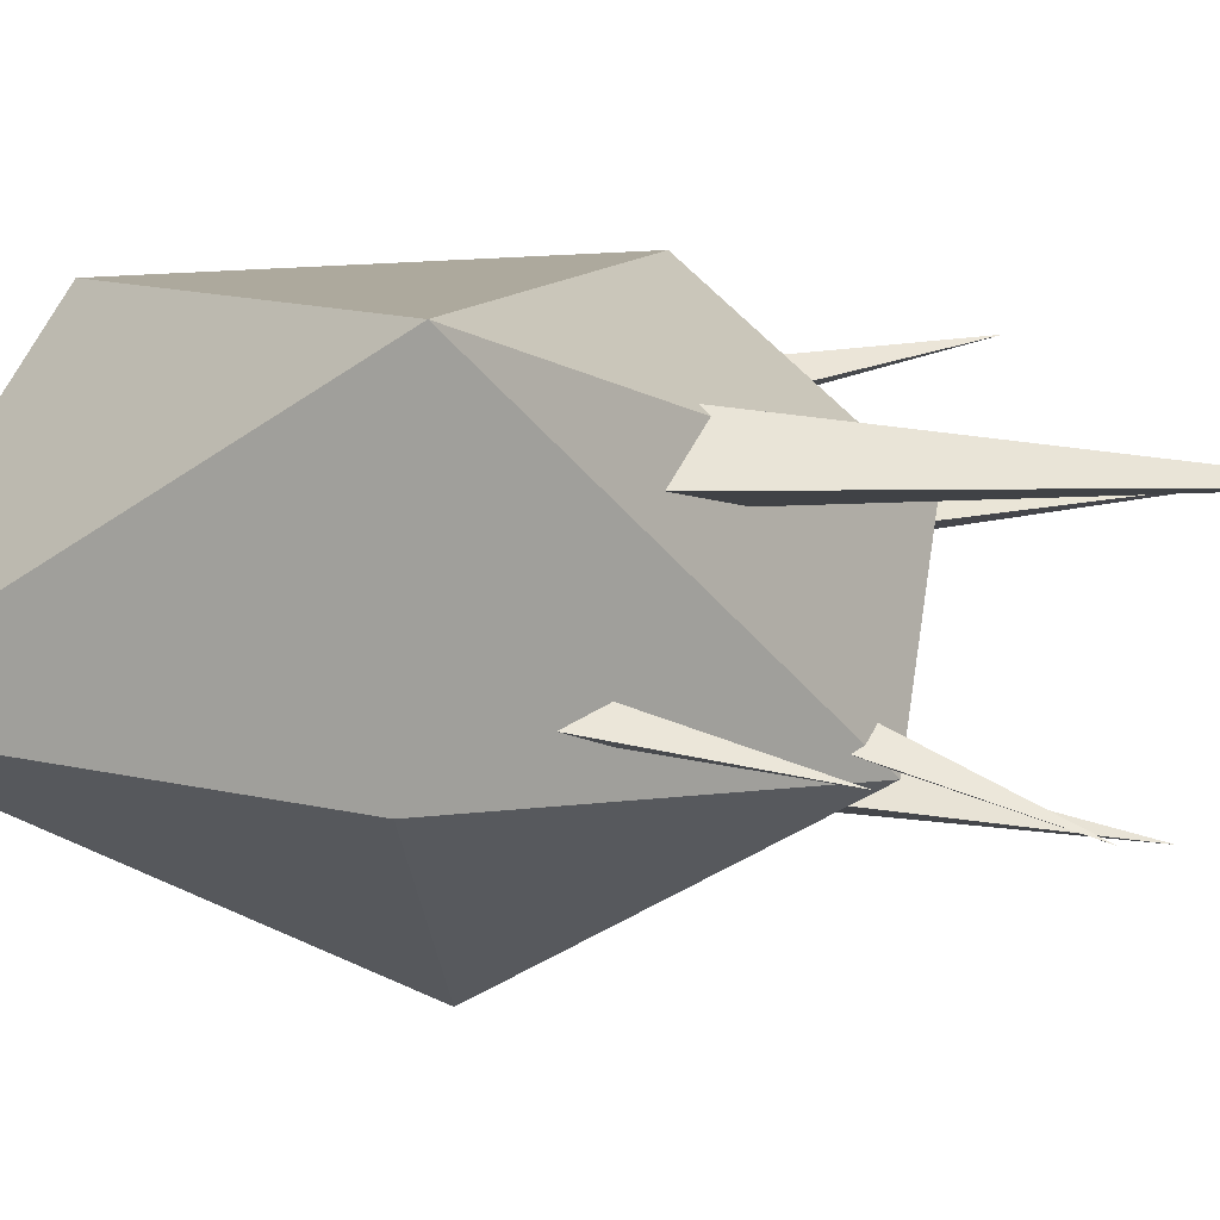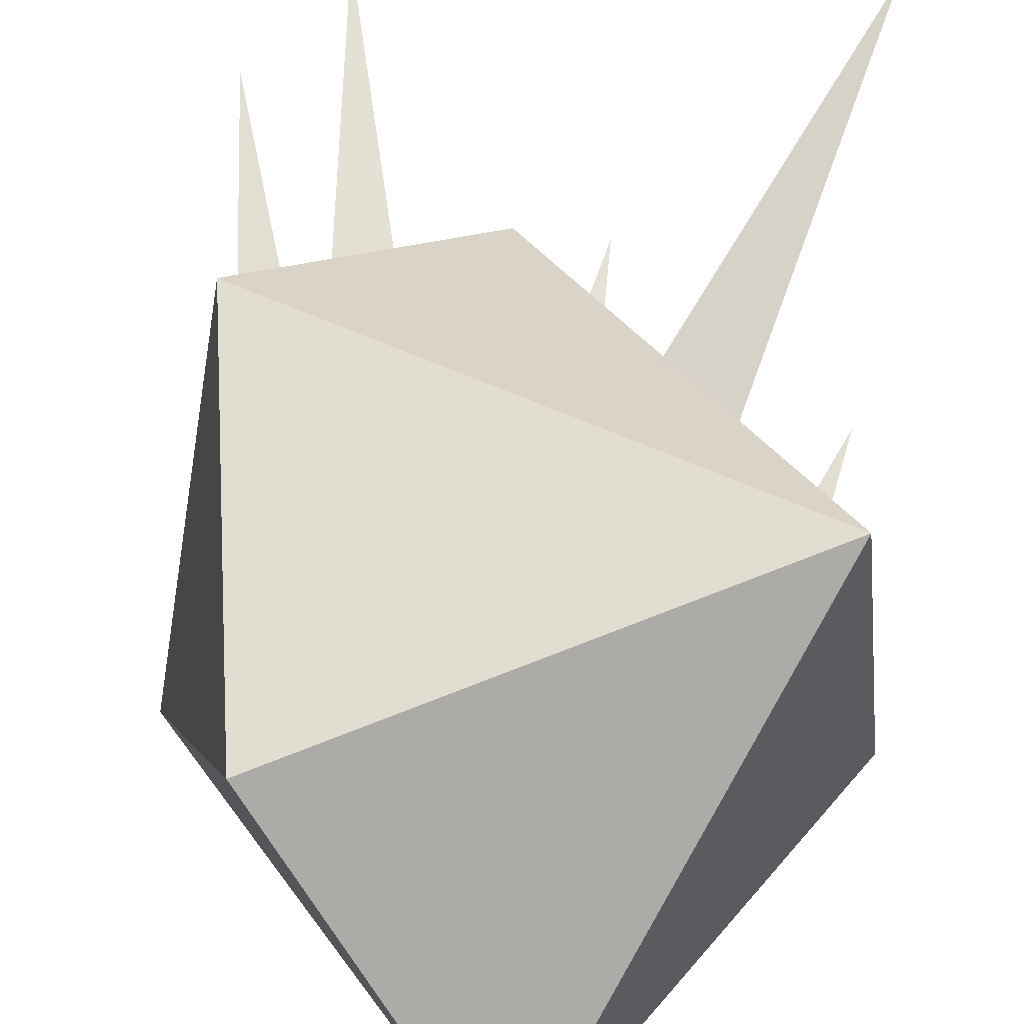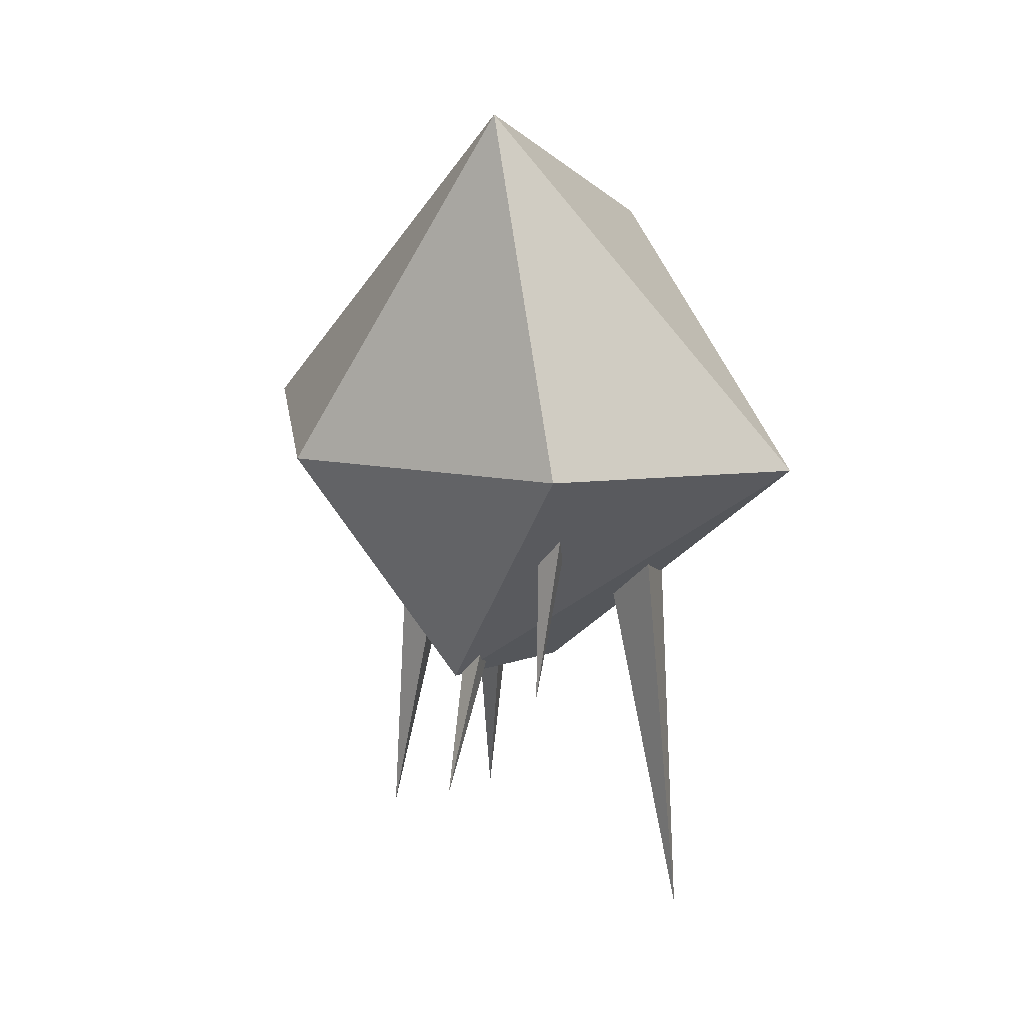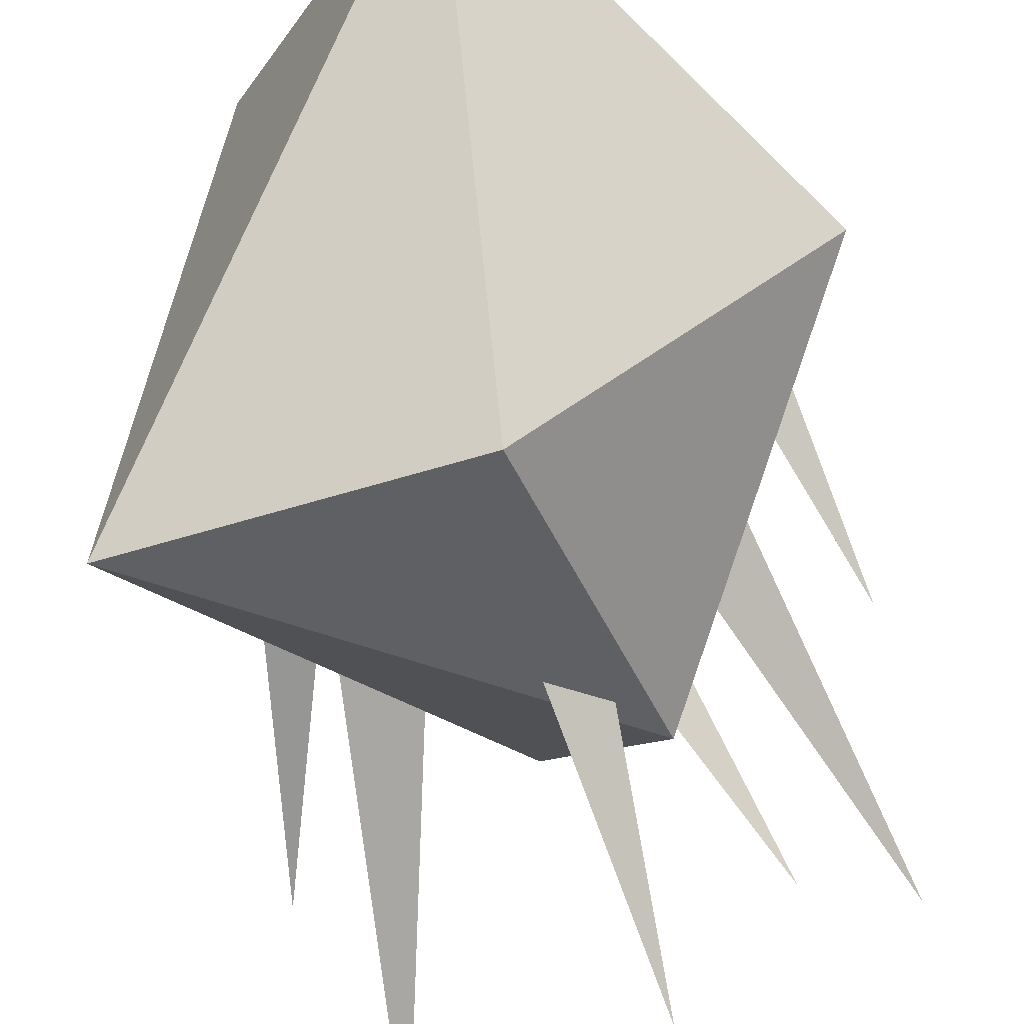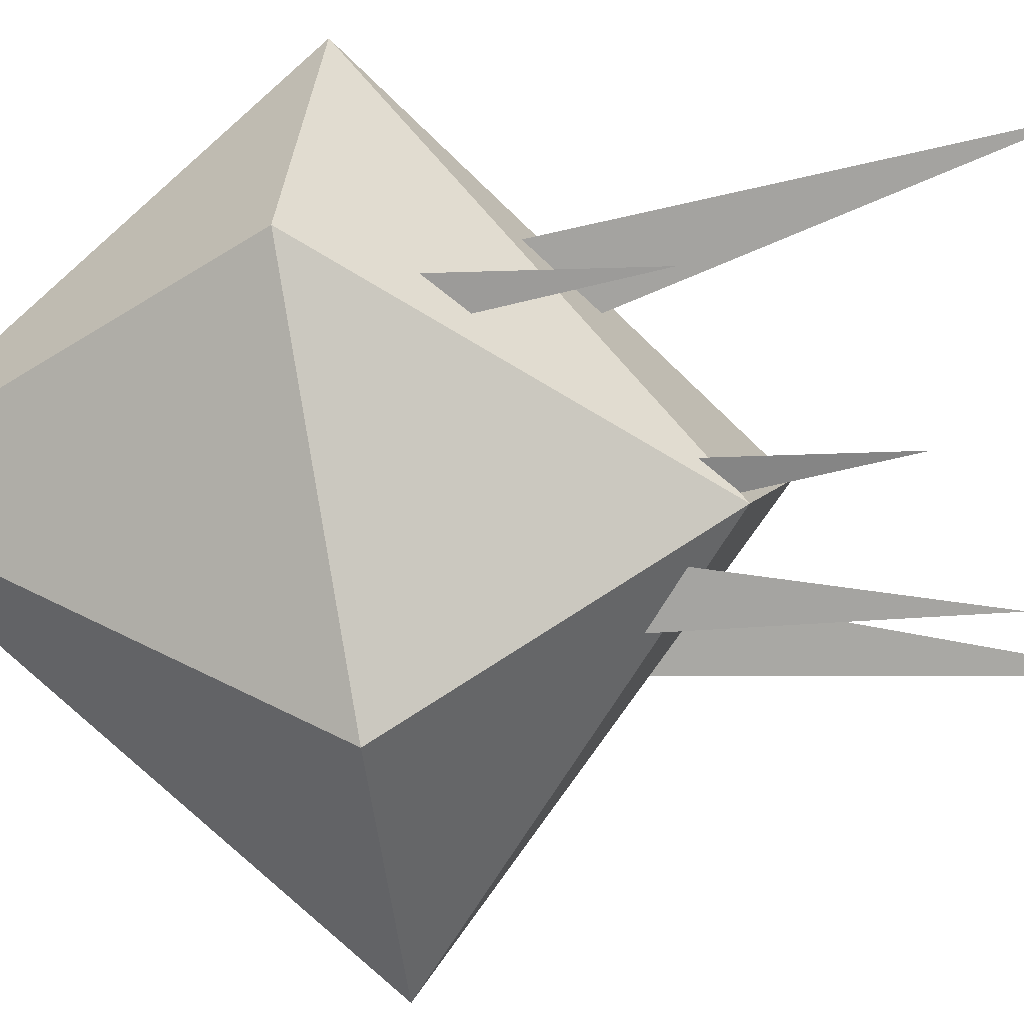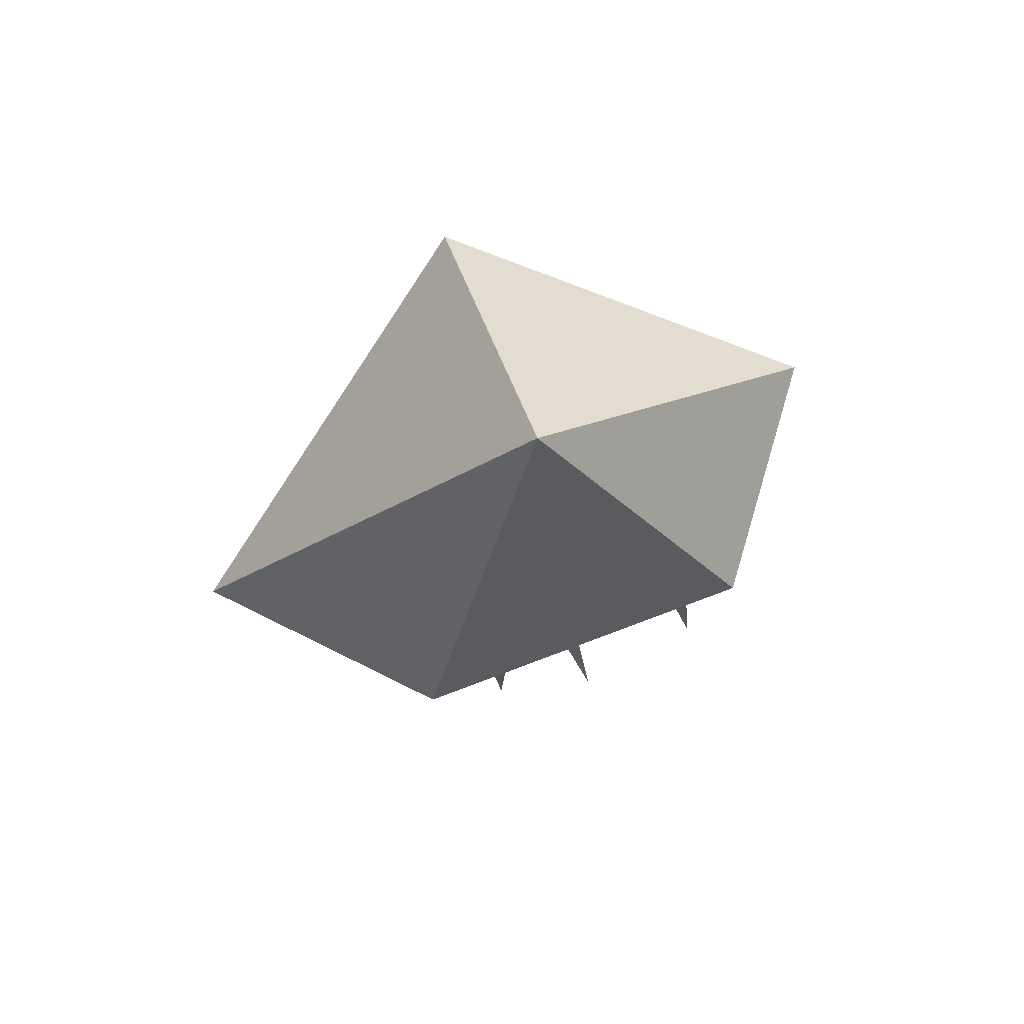
<metadata>
{"format":"obj","ext":"obj","renderer":"f3d","projection":"perspective","resolution":1024,"background":"white","views":[{"elev":19.2,"azim":80.6,"up":"+Y"},{"elev":60.8,"azim":4.8,"up":"+Y"},{"elev":26.0,"azim":77.3,"up":"+Z"},{"elev":-76.6,"azim":10.4,"up":"+Y"},{"elev":-48.5,"azim":89.5,"up":"+Y"},{"elev":77.1,"azim":23.2,"up":"+Z"}]}
</metadata>
<code>
o Super_Asset
v 2.828 2.744 0.2102
v -2.972 -2.783 -0.5375
v 0.2386 -2.985 -0.1999
v 0.5267 -0.4386 4.217
v 3.162 -0.3196 0.508
v 1.08 -1.116 -3.197
v -0.09896 0.5331 -3.711
v -1.672 1.946 2.172
v -2.31 1.815 -2.176
v -2.514 1.002 -4.8
v -2.115 0.3402 -1.35
v -2.115 0.9509 -1.281
v -1.515 0.6604 -1.448
v 1.86 -1.379 -4.518
v 0.1584 -0.5742 -1.344
v 0.2404 0.02086 -1.474
v 0.774 -0.309 -1.194
v 3.012 1.439 -5.921
v 0.9281 0.8684 -1.184
v 0.9281 1.693 -1.124
v 1.711 1.261 -0.8859
v 0.6846 -1.909 -5.321
v 0.0652 -1.575 -1.915
v 0.0652 -0.9714 -2.028
v 0.6765 -1.263 -1.916
v -1.837 -0.03122 -6.904
v -1.478 -0.4468 -1.274
v -1.478 0.4468 -1.274
v -0.5928 -0 -1.397
v 2.887 -0.4401 -2.572
v 1.649 -0.1063 0.6615
v 1.67 0.4972 0.5504
v 2.25 0.2059 0.7738
f 2 8 9
f 8 1 9
f 4 1 8
f 7 2 9
f 3 5 4
f 5 3 6
f 2 7 6
f 10 11 12
f 10 12 13
f 10 13 11
f 14 15 16
f 14 16 17
f 14 17 15
f 18 19 20
f 18 20 21
f 18 21 19
f 22 23 24
f 22 24 25
f 22 25 23
f 26 27 28
f 26 28 29
f 26 29 27
f 2 6 3
f 6 1 5
f 1 4 5
f 4 2 3
f 1 7 9
f 2 4 8
f 30 31 32
f 30 32 33
f 30 33 31
f 6 7 1

</code>
